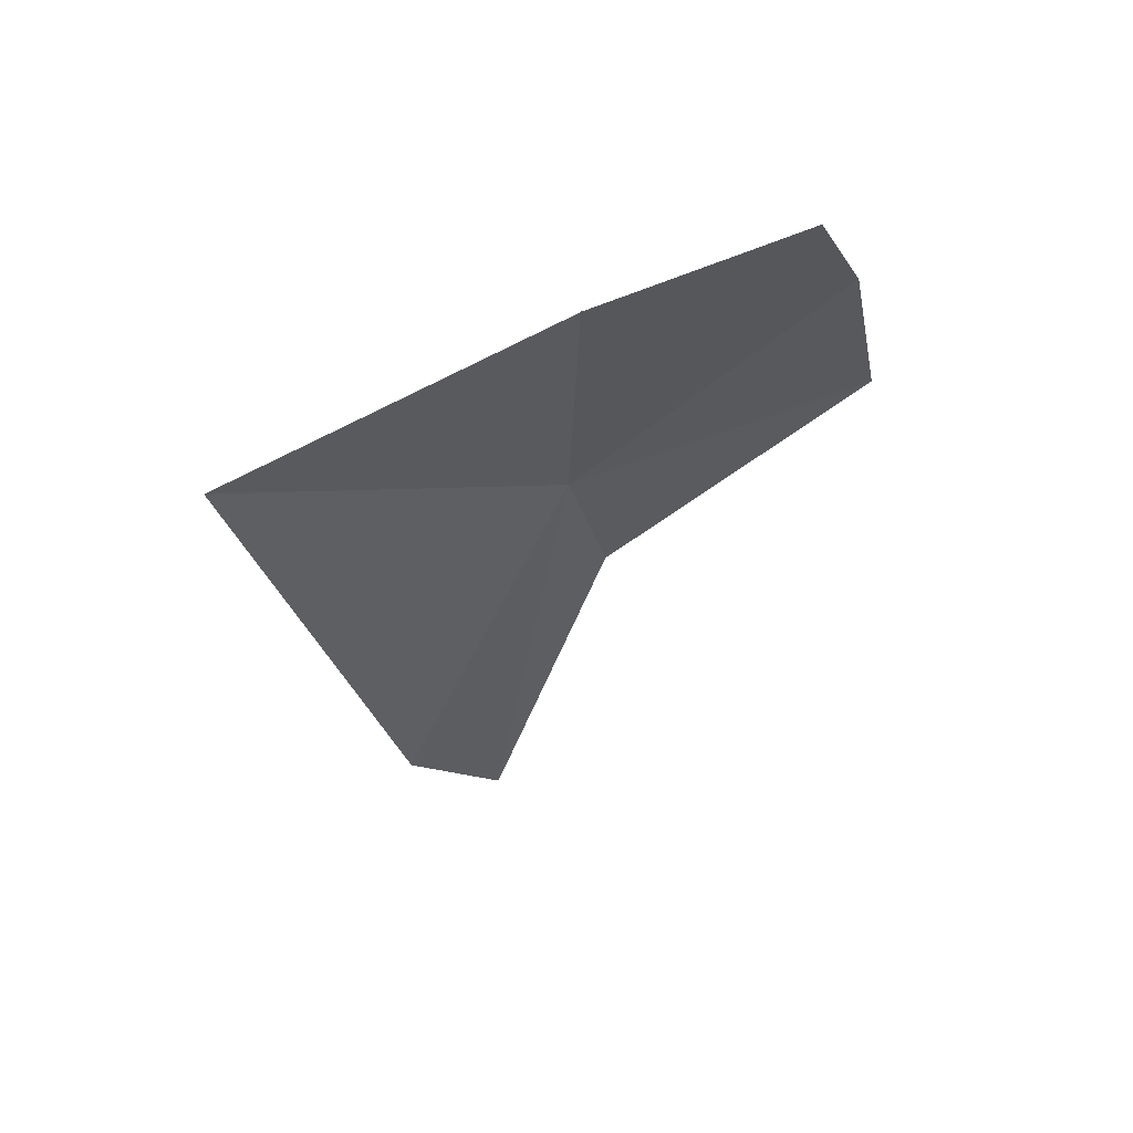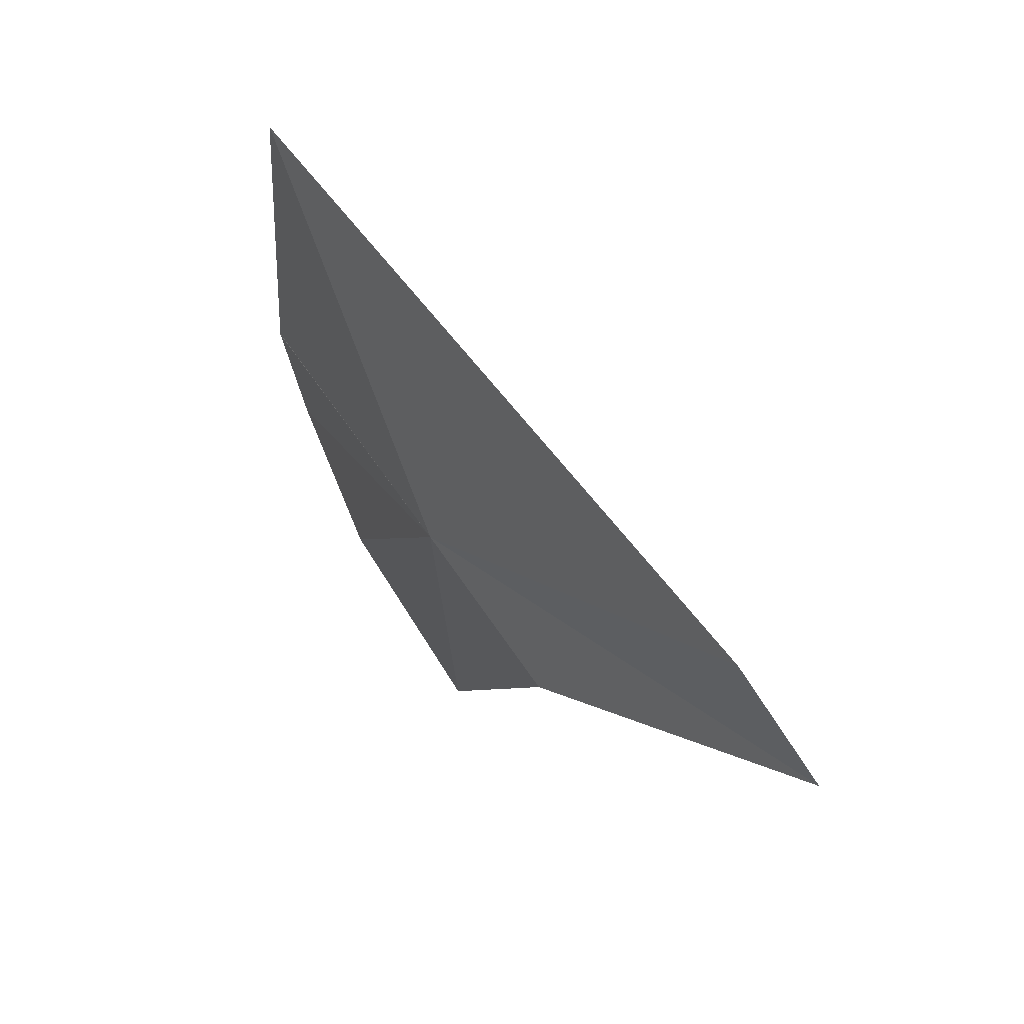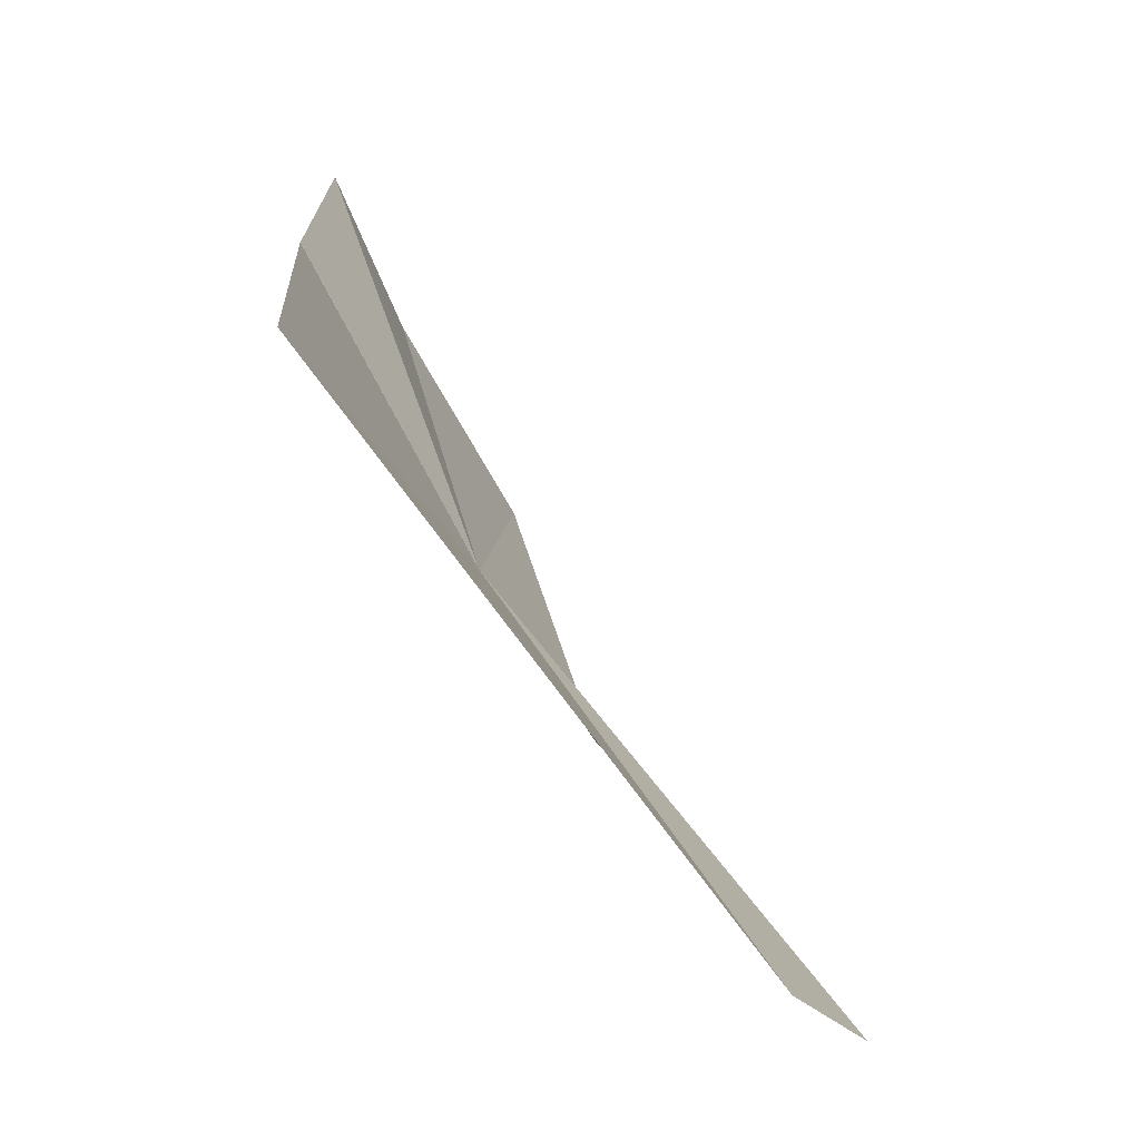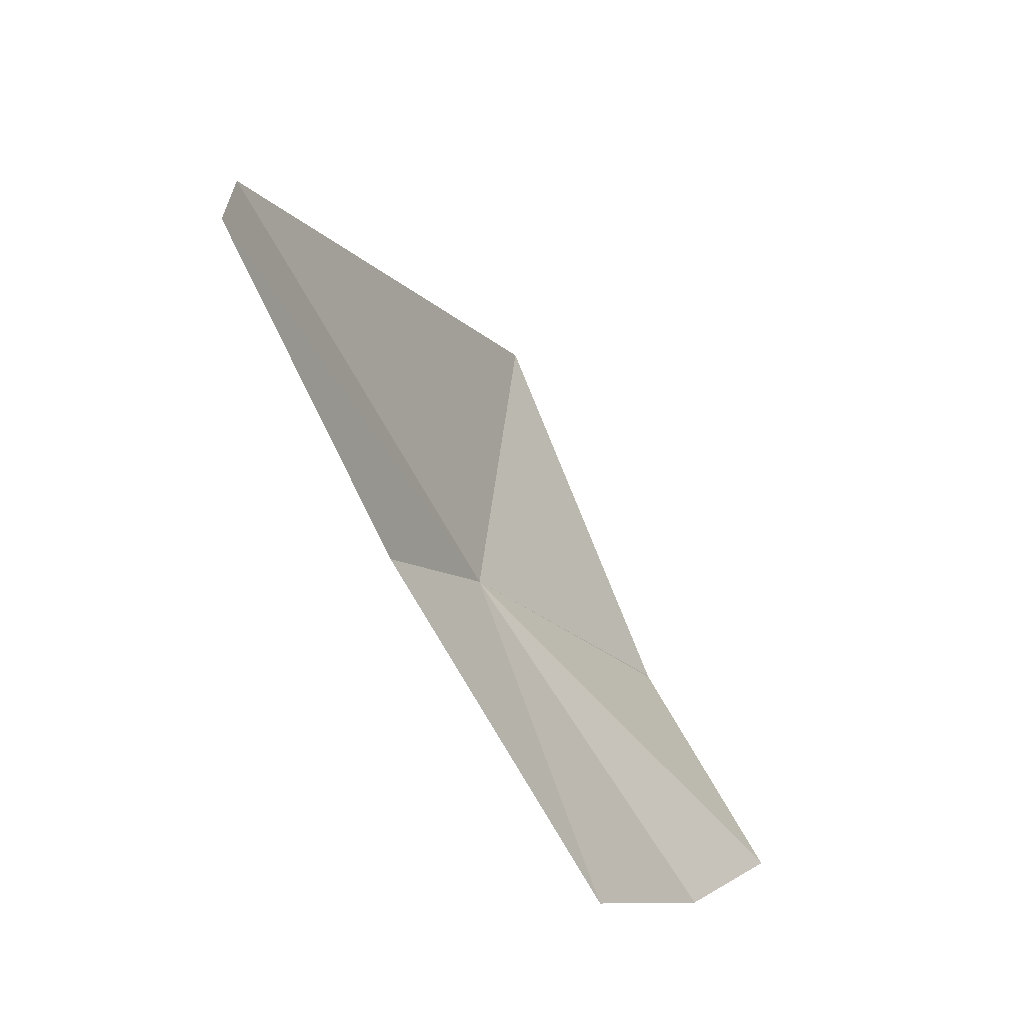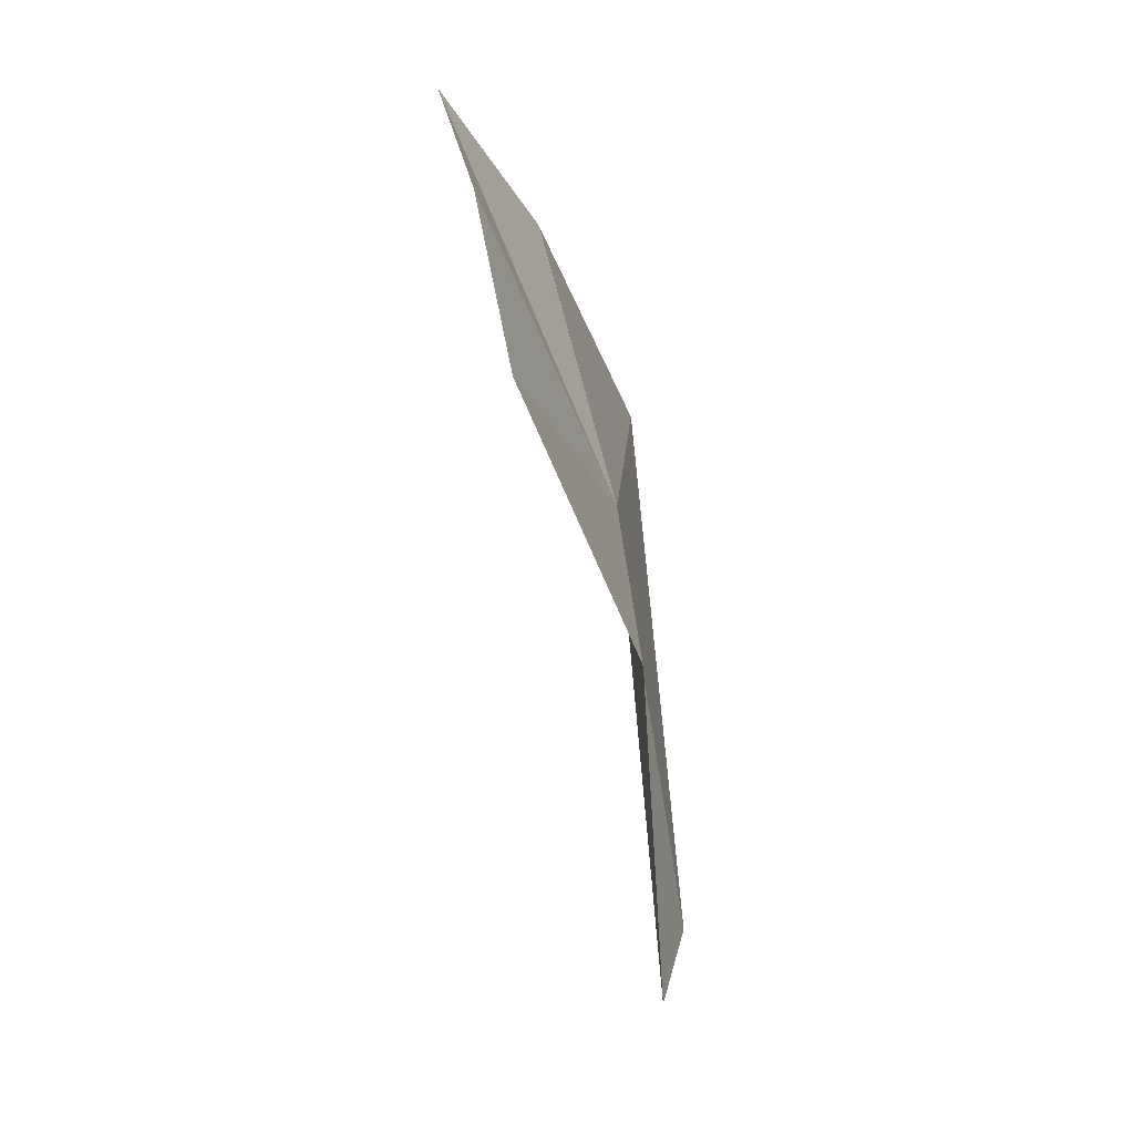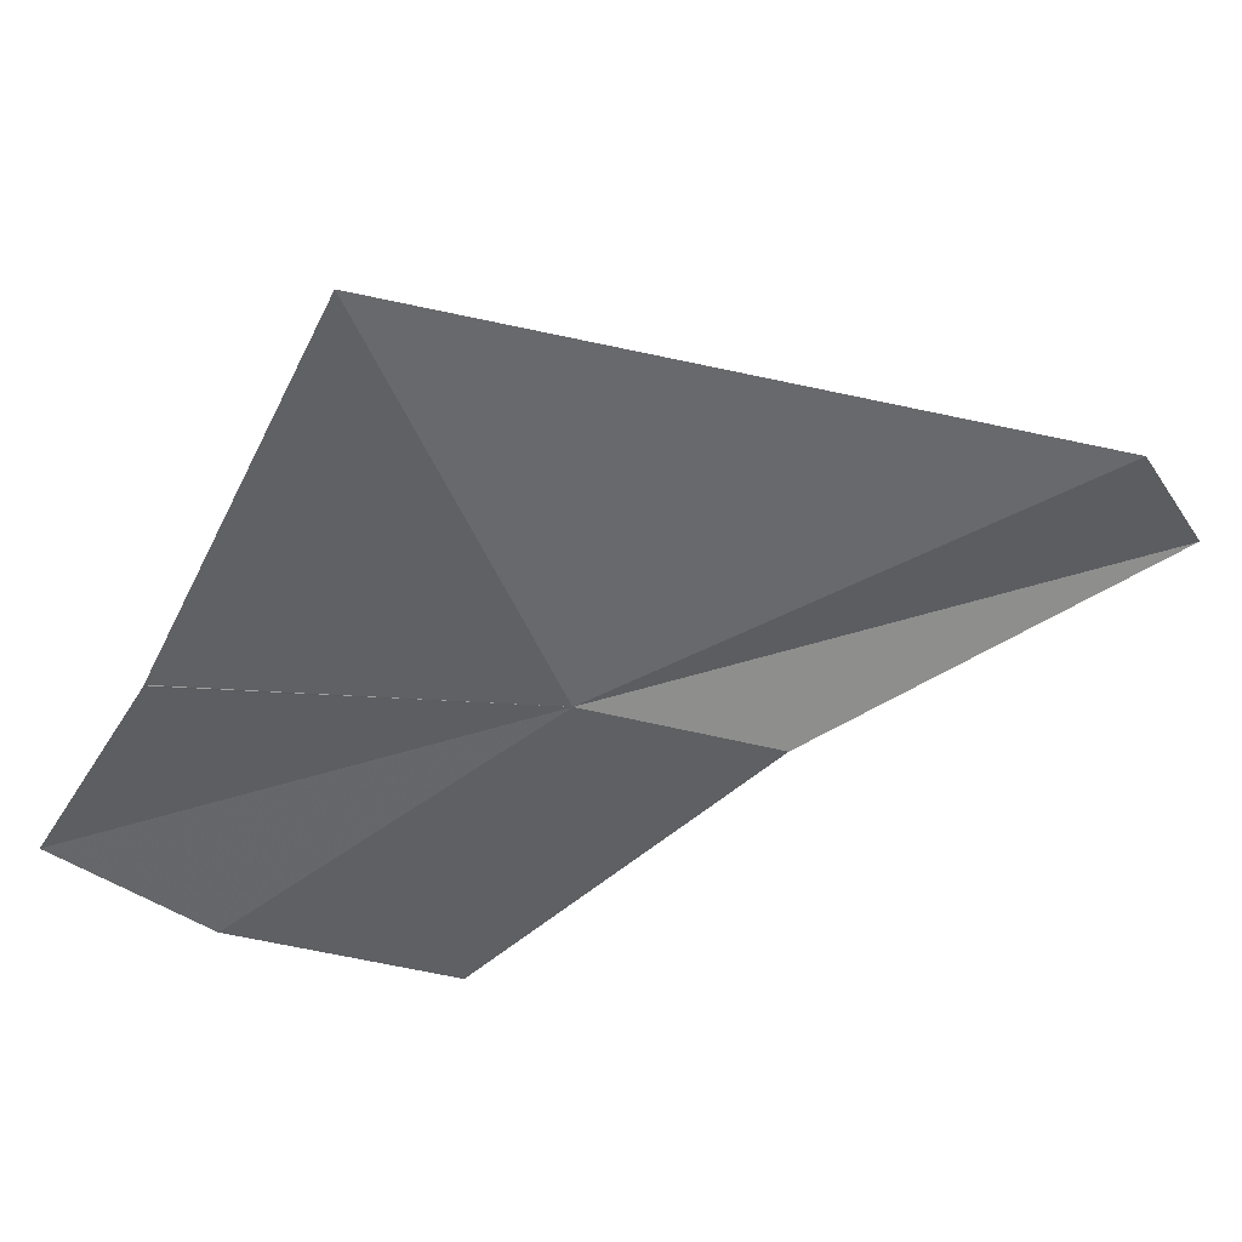
<metadata>
{"format":"obj","ext":"obj","renderer":"f3d","projection":"perspective","resolution":1024,"background":"white","views":[{"elev":46.9,"azim":58.0,"up":"+Y"},{"elev":40.0,"azim":-45.0,"up":"+Z"},{"elev":79.9,"azim":-43.8,"up":"+Z"},{"elev":-31.4,"azim":18.3,"up":"+Z"},{"elev":-7.6,"azim":-179.1,"up":"+Y"},{"elev":31.4,"azim":-110.0,"up":"+Z"}]}
</metadata>
<code>
v -211.9 -6.946 106.4
v -212.1 -8.694 106.7
v -212.2 -8.444 107
v -212 -6.352 107.8
v -211.6 -5.878 106.6
v -211.6 -5.876 106.6
v -211.6 -5.876 106.6
v -211.3 -5.598 105.9
v -211.5 -6.044 105.6
v -211.6 -6.718 105.3
v -212 -7.532 106.2
f 1 2 3
f 1 3 4
f 1 5 6
f 1 6 7
f 1 7 8
f 1 9 10
f 1 10 11
f 1 11 2
f 1 4 5
f 1 8 9

</code>
